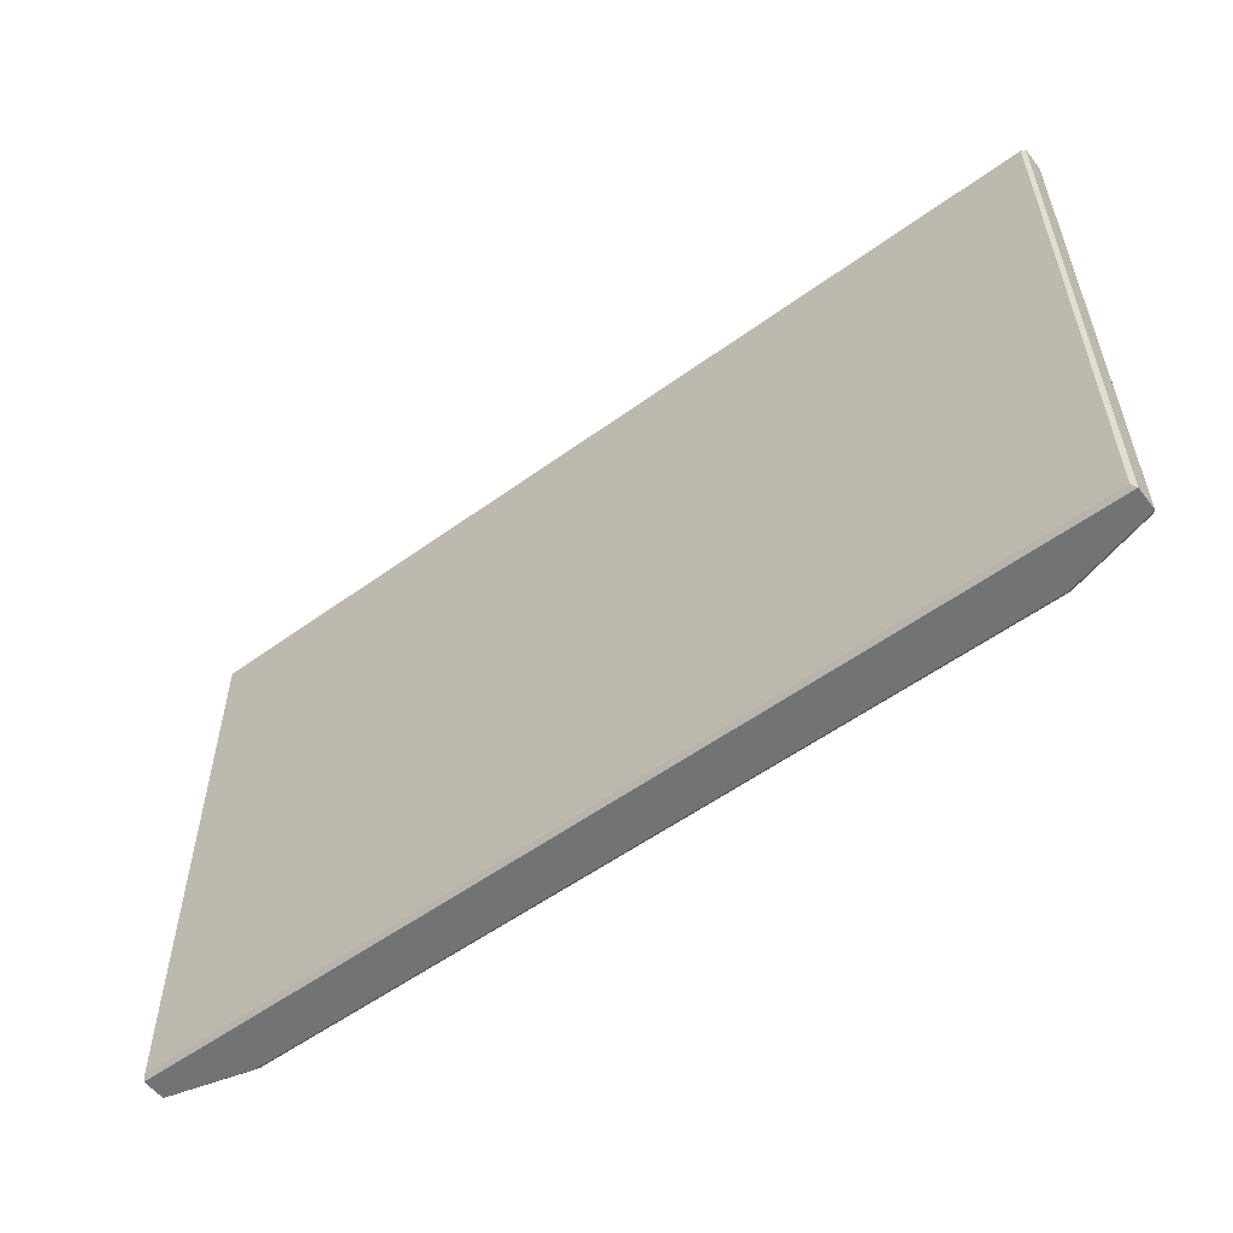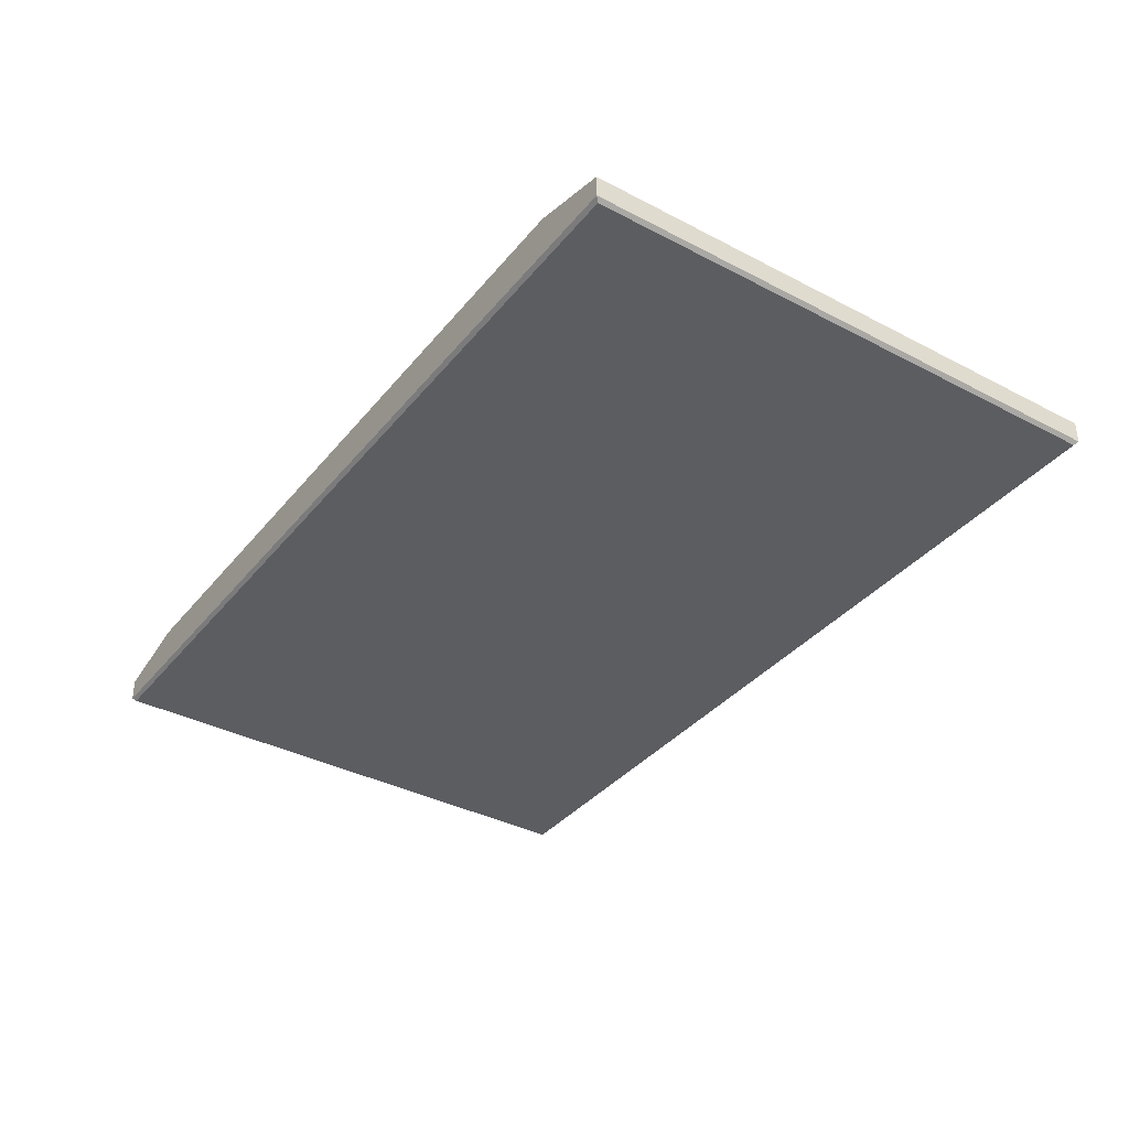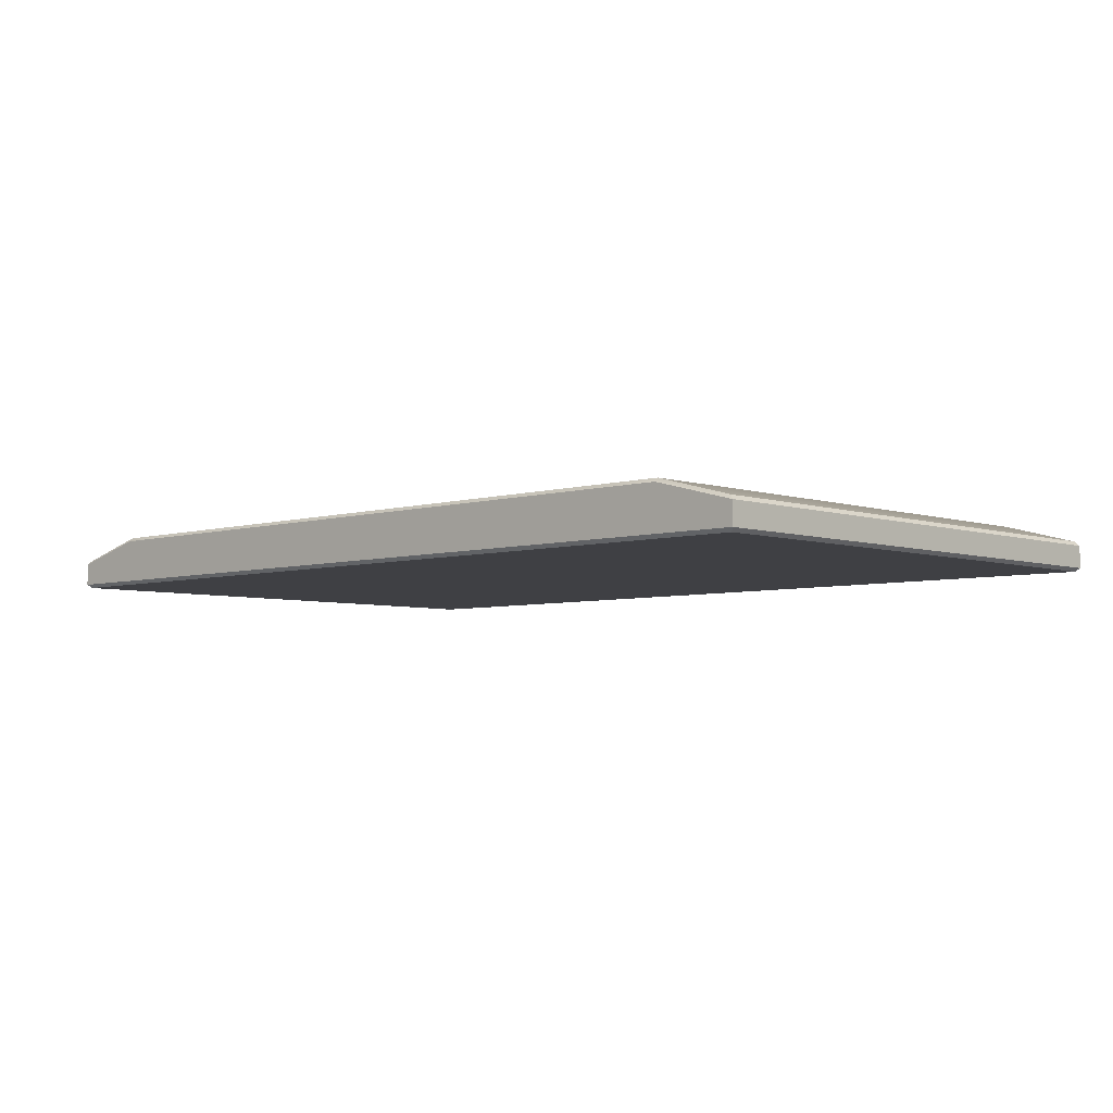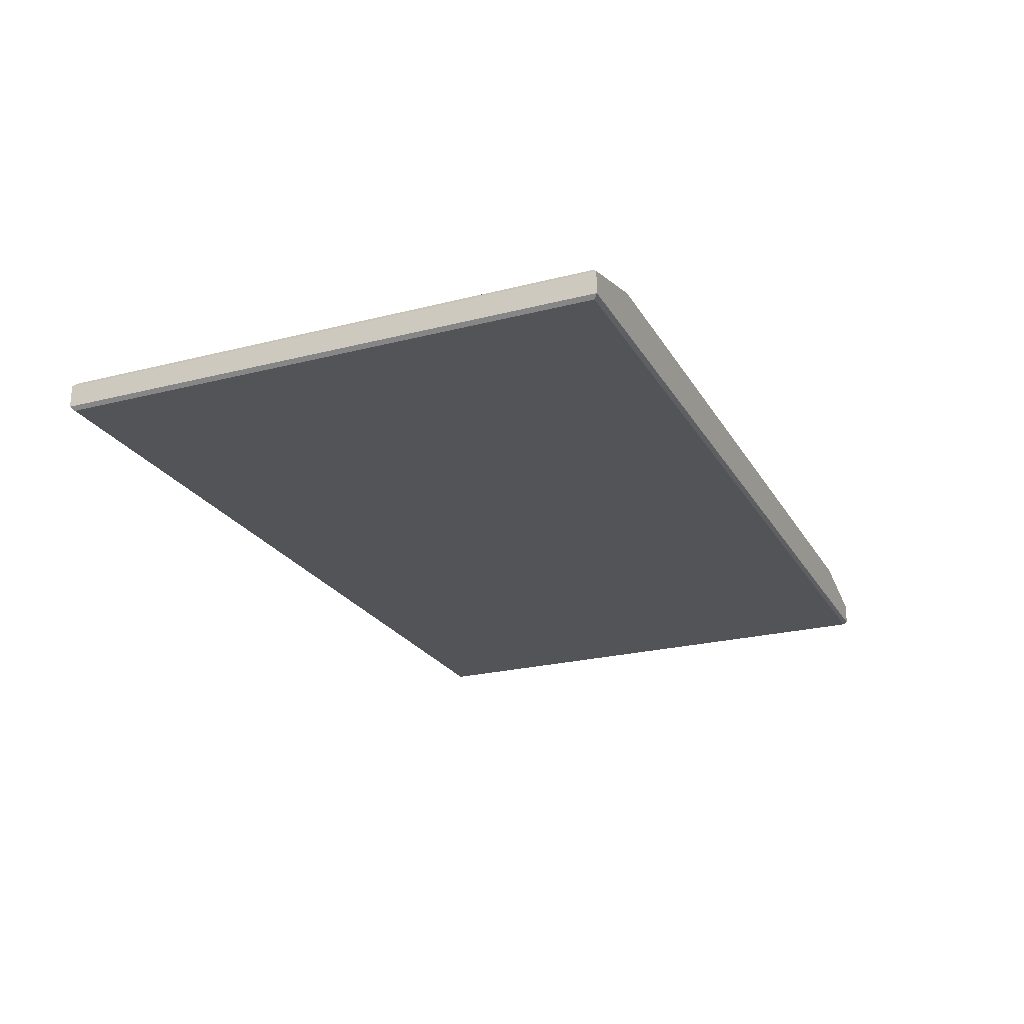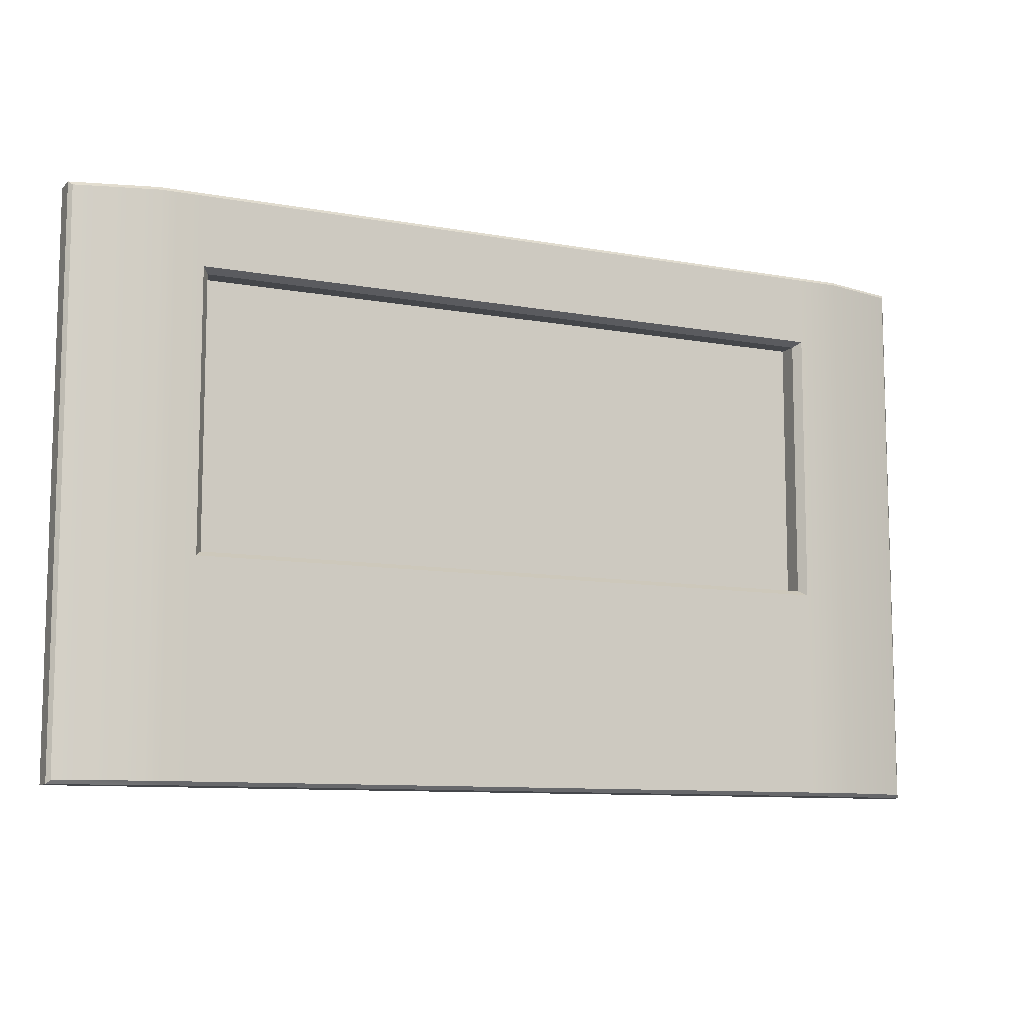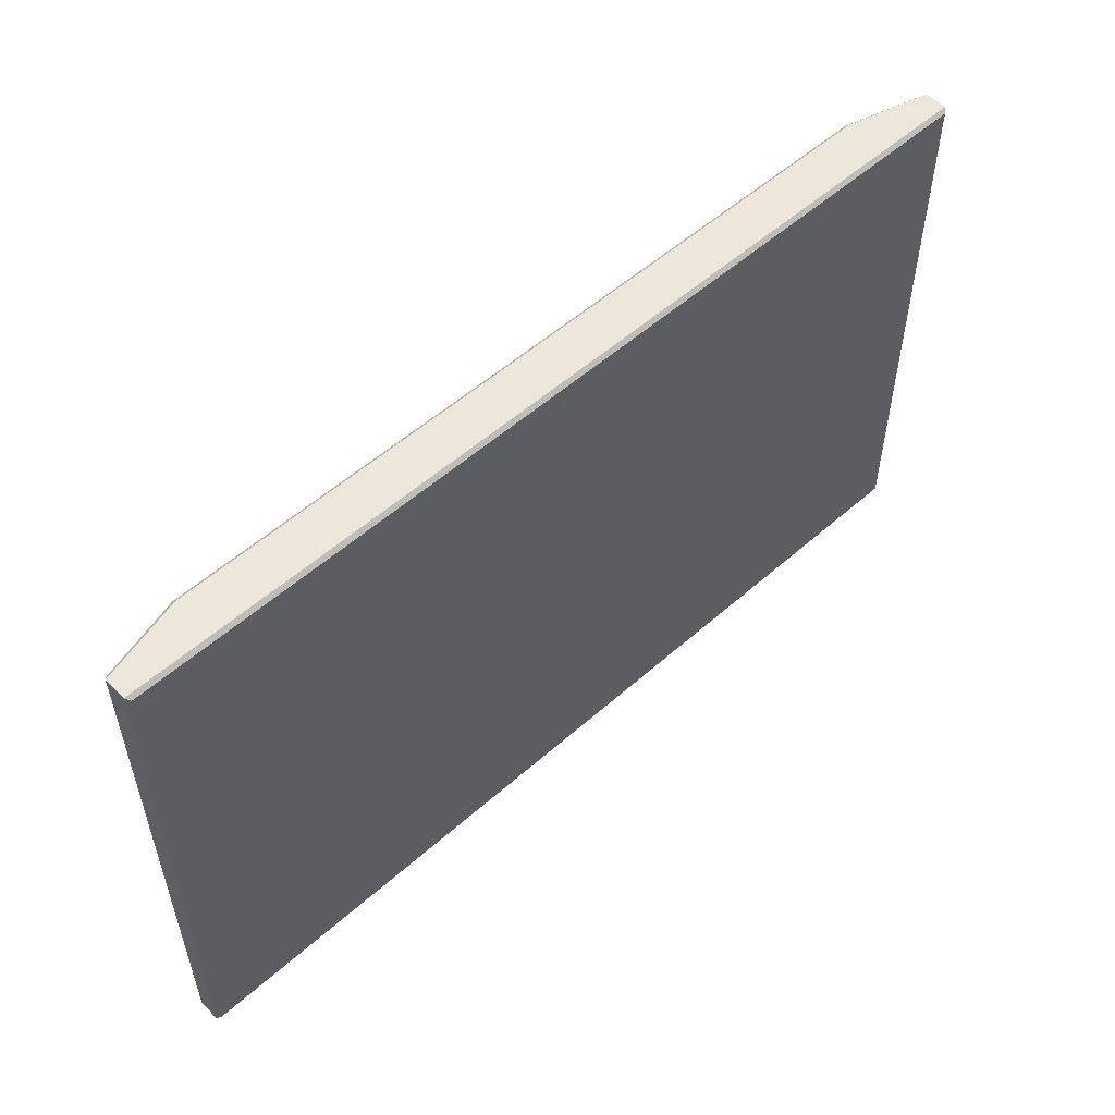
<metadata>
{"format":"obj","ext":"obj","renderer":"f3d","projection":"perspective","resolution":1024,"background":"white","views":[{"elev":-55.7,"azim":-142.7,"up":"+Y"},{"elev":-36.8,"azim":-124.1,"up":"+Z"},{"elev":-5.0,"azim":-136.4,"up":"+Z"},{"elev":-23.5,"azim":113.3,"up":"+Z"},{"elev":-9.7,"azim":-25.5,"up":"+Y"},{"elev":54.0,"azim":136.7,"up":"+Y"}]}
</metadata>
<code>
v -168.3 1.348 -169
v -169.7 0 -170.6
v -139.7 0 -162.8
v -139.8 1.348 -161.5
v -168.3 204.7 -169
v -169.7 206.1 -170.6
v -139.7 206.1 -162.8
v -139.8 204.7 -161.5
v -169.7 206.1 -178.9
v -168.3 204.7 -180.2
v -139.8 206.1 -178.9
v -139.8 204.7 -180.2
v -168.3 1.348 -180.2
v -169.7 0 -178.9
v -139.8 1.348 -180.2
v -139.8 0 -178.9
v 169.7 0 -170.6
v 168.3 1.348 -169
v 168.3 204.7 -169
v 169.7 206.1 -170.6
v 169.7 206.1 -178.9
v 168.3 204.7 -180.2
v 168.3 1.348 -180.2
v 169.7 0 -178.9
v 139.8 204.7 -161.5
v 139.7 206.1 -162.8
v 139.8 206.1 -178.9
v 139.8 204.7 -180.2
v 139.8 1.348 -180.2
v 139.8 0 -178.9
v 139.7 0 -162.8
v 139.8 1.348 -161.5
v -139.8 179.3 -161.5
v -168.3 179.3 -169
v -169.7 180.3 -170.6
v -169.7 180.3 -178.9
v -168.3 179.3 -180.2
v -139.8 179.3 -180.2
v 139.8 179.3 -180.2
v 168.3 179.3 -180.2
v 169.7 180.3 -178.9
v 169.7 180.3 -170.6
v 168.3 179.3 -169
v 139.8 179.3 -161.5
v -139.8 77.62 -161.5
v -168.3 77.62 -169
v -169.7 77.29 -170.6
v -169.7 77.29 -178.9
v -168.3 77.62 -180.2
v -139.8 77.62 -180.2
v 139.8 77.62 -180.2
v 168.3 77.62 -180.2
v 169.7 77.29 -178.9
v 169.7 77.29 -170.6
v 168.3 77.62 -169
v 139.8 77.62 -161.5
v -123.3 179.3 -161.5
v -123.3 77.62 -161.5
v -123.3 1.348 -161.5
v -123.2 0 -162.8
v -123.3 0 -178.9
v -123.3 1.348 -180.2
v -123.3 77.62 -180.2
v -123.3 179.3 -180.2
v -123.3 204.7 -180.2
v -123.3 206.1 -178.9
v -123.2 206.1 -162.8
v -123.3 204.7 -161.5
v 123.3 179.3 -161.5
v 123.3 77.62 -161.5
v 123.3 1.348 -161.5
v 123.2 0 -162.8
v 123.3 0 -178.9
v 123.3 1.348 -180.2
v 123.3 77.62 -180.2
v 123.3 179.3 -180.2
v 123.3 204.7 -180.2
v 123.3 206.1 -178.9
v 123.2 206.1 -162.8
v 123.3 204.7 -161.5
v 120.9 79.48 -171.6
v -120.9 79.48 -171.6
v 120.9 177.5 -171.6
v -120.9 177.5 -171.6
v -120.9 177.5 -164.5
v 120.9 177.5 -164.5
v 120.9 79.48 -164.5
v -120.9 79.48 -164.5
f 1 2 3 4
f 2 1 46 47
f 71 72 31 32
f 6 5 8 7
f 79 80 25 26
f 13 14 48 49
f 10 9 11 12
f 77 78 27 28
f 14 13 15 16
f 73 74 29 30
f 17 18 32 31
f 18 17 54 55
f 19 20 26 25
f 21 22 28 27
f 24 23 52 53
f 23 24 30 29
f 1 4 45 46
f 6 7 11 9
f 15 13 49 50
f 14 16 3 2
f 17 24 53 54
f 14 2 47 48
f 26 20 21 27
f 23 29 51 52
f 31 30 24 17
f 32 18 55 56
f 27 78 79 26
f 29 74 75 51
f 31 72 73 30
f 70 71 32 56
f 34 33 8 5
f 35 34 5 6
f 36 35 6 9
f 9 10 37 36
f 10 12 38 37
f 39 76 77 28
f 40 39 28 22
f 22 21 41 40
f 42 41 21 20
f 43 42 20 19
f 25 44 43 19
f 25 80 69 44
f 34 46 45 33
f 47 46 34 35
f 36 48 47 35
f 49 48 36 37
f 50 49 37 38
f 39 51 75 76
f 40 52 51 39
f 53 52 40 41
f 42 54 53 41
f 55 54 42 43
f 56 55 43 44
f 69 70 56 44
f 33 45 58 57
f 45 4 59 58
f 4 3 60 59
f 61 60 3 16
f 16 15 62 61
f 63 62 15 50
f 64 63 50 38
f 65 64 38 12
f 12 11 66 65
f 67 66 11 7
f 7 8 68 67
f 57 68 8 33
f 82 81 83 84
f 59 71 70 58
f 72 71 59 60
f 61 73 72 60
f 74 73 61 62
f 75 74 62 63
f 76 75 63 64
f 65 77 76 64
f 78 77 65 66
f 67 79 78 66
f 80 79 67 68
f 57 69 80 68
f 58 70 87 88
f 70 69 86 87
f 69 57 85 86
f 57 58 88 85
f 86 85 84 83
f 87 86 83 81
f 88 87 81 82
f 85 88 82 84

</code>
